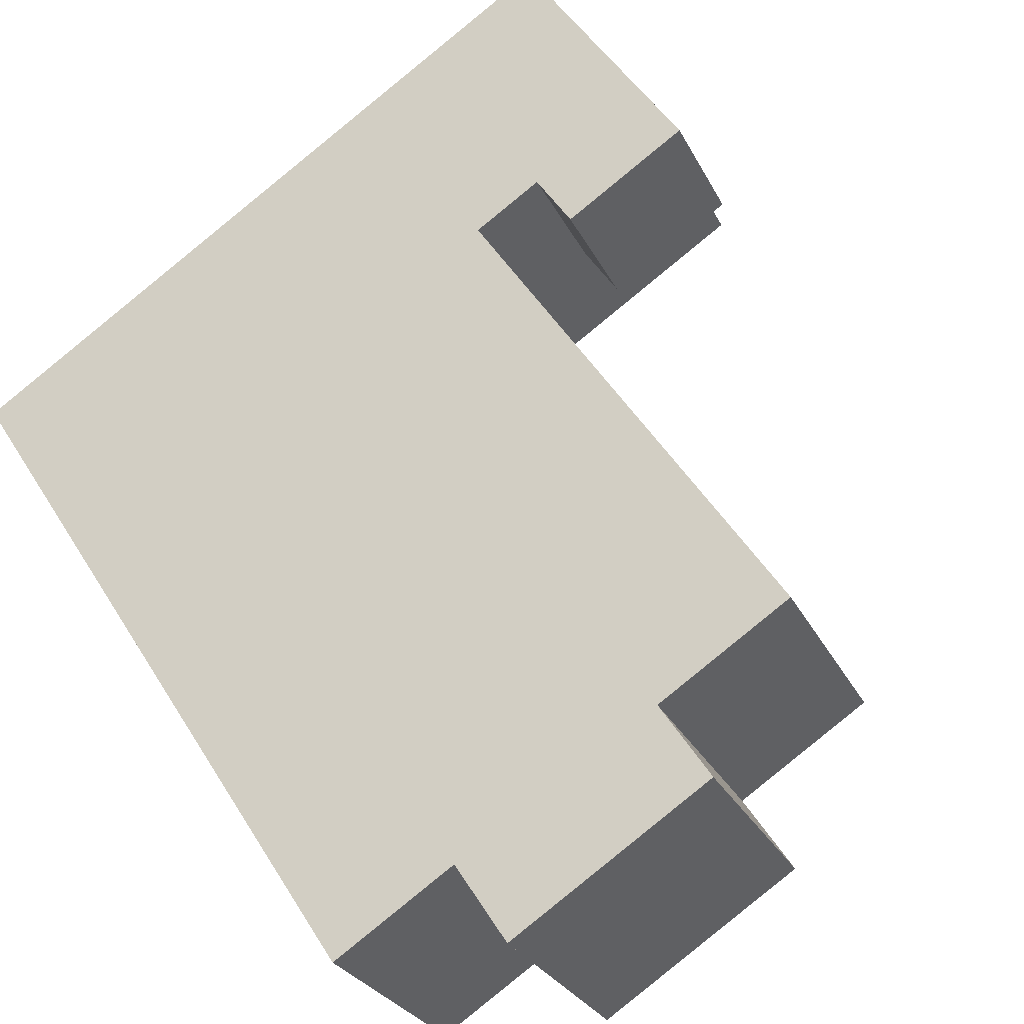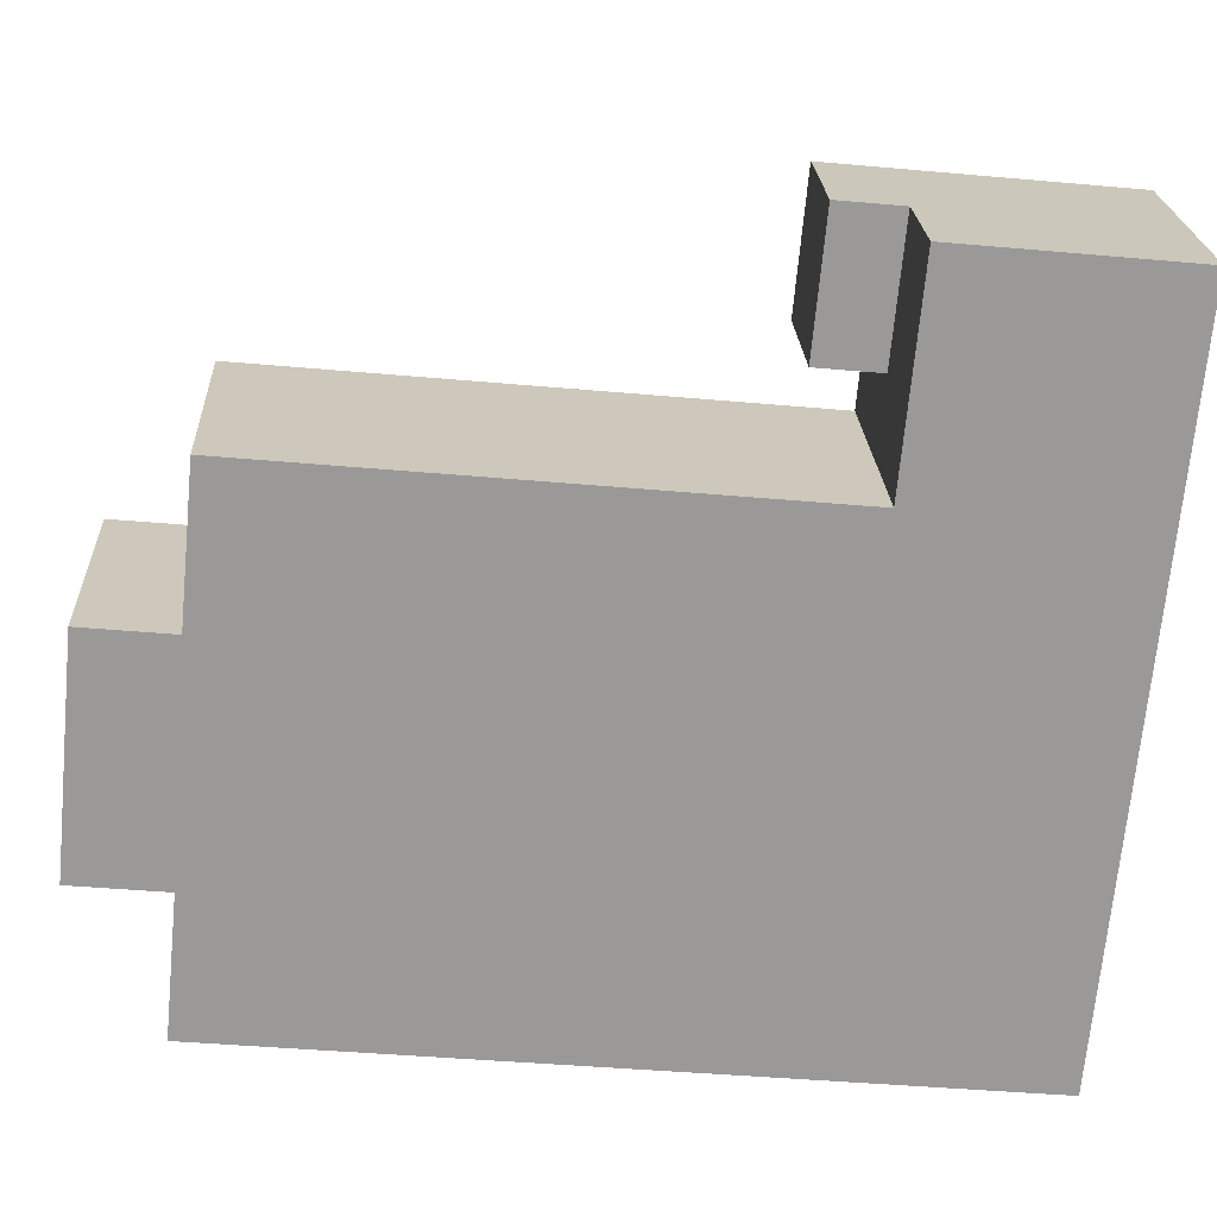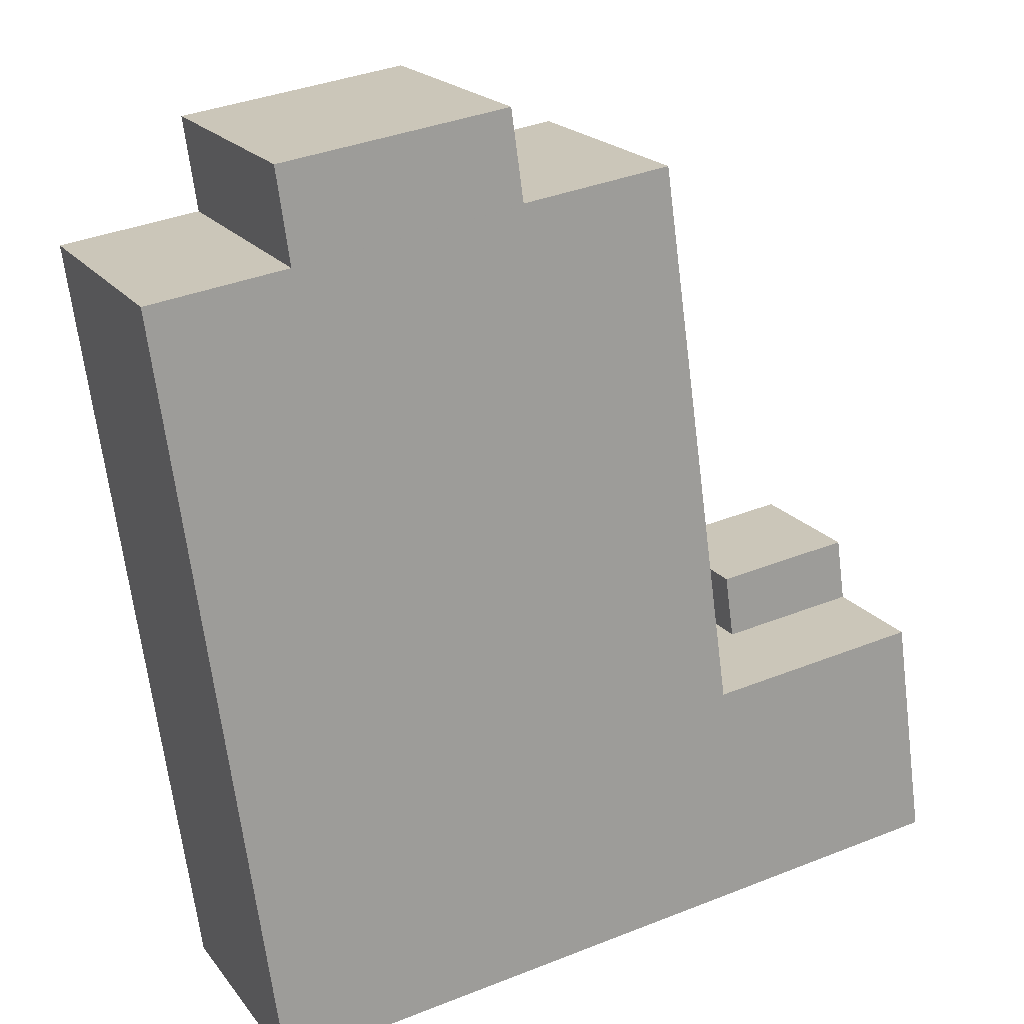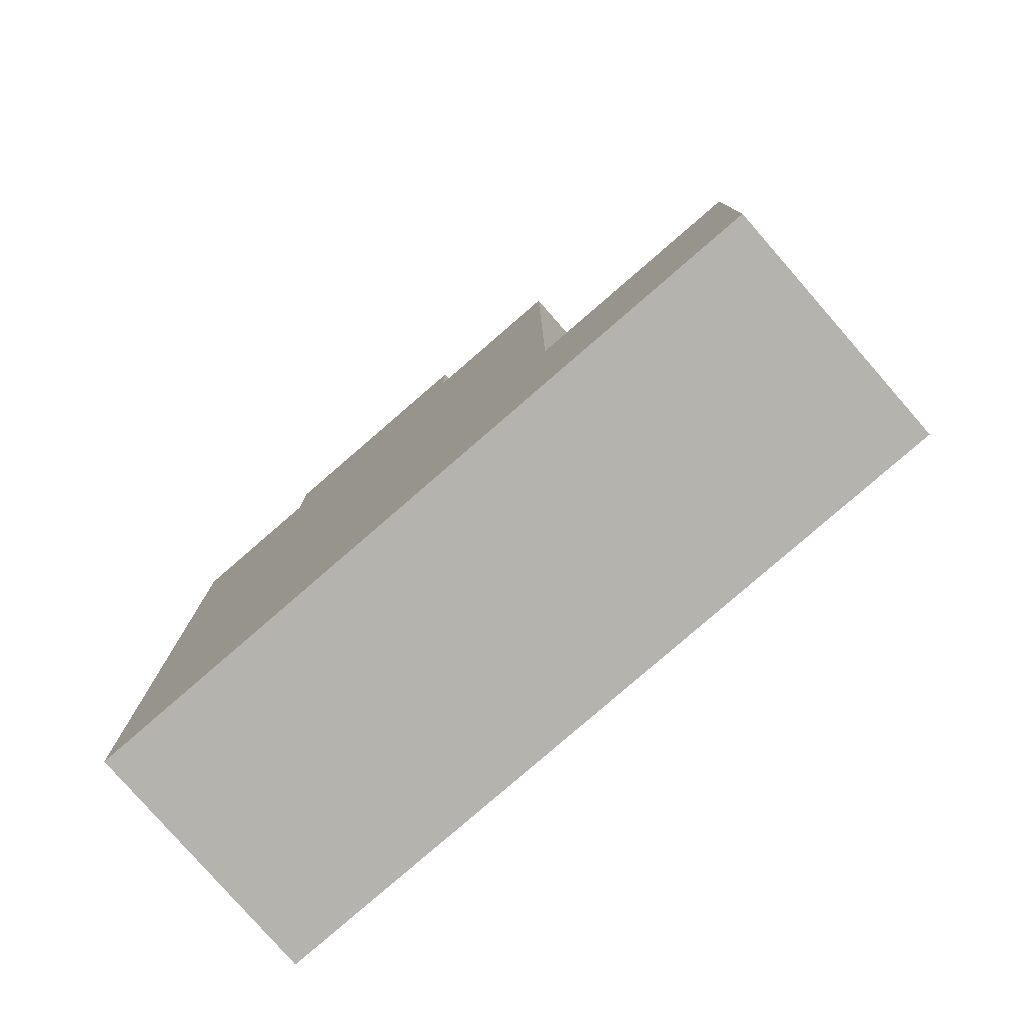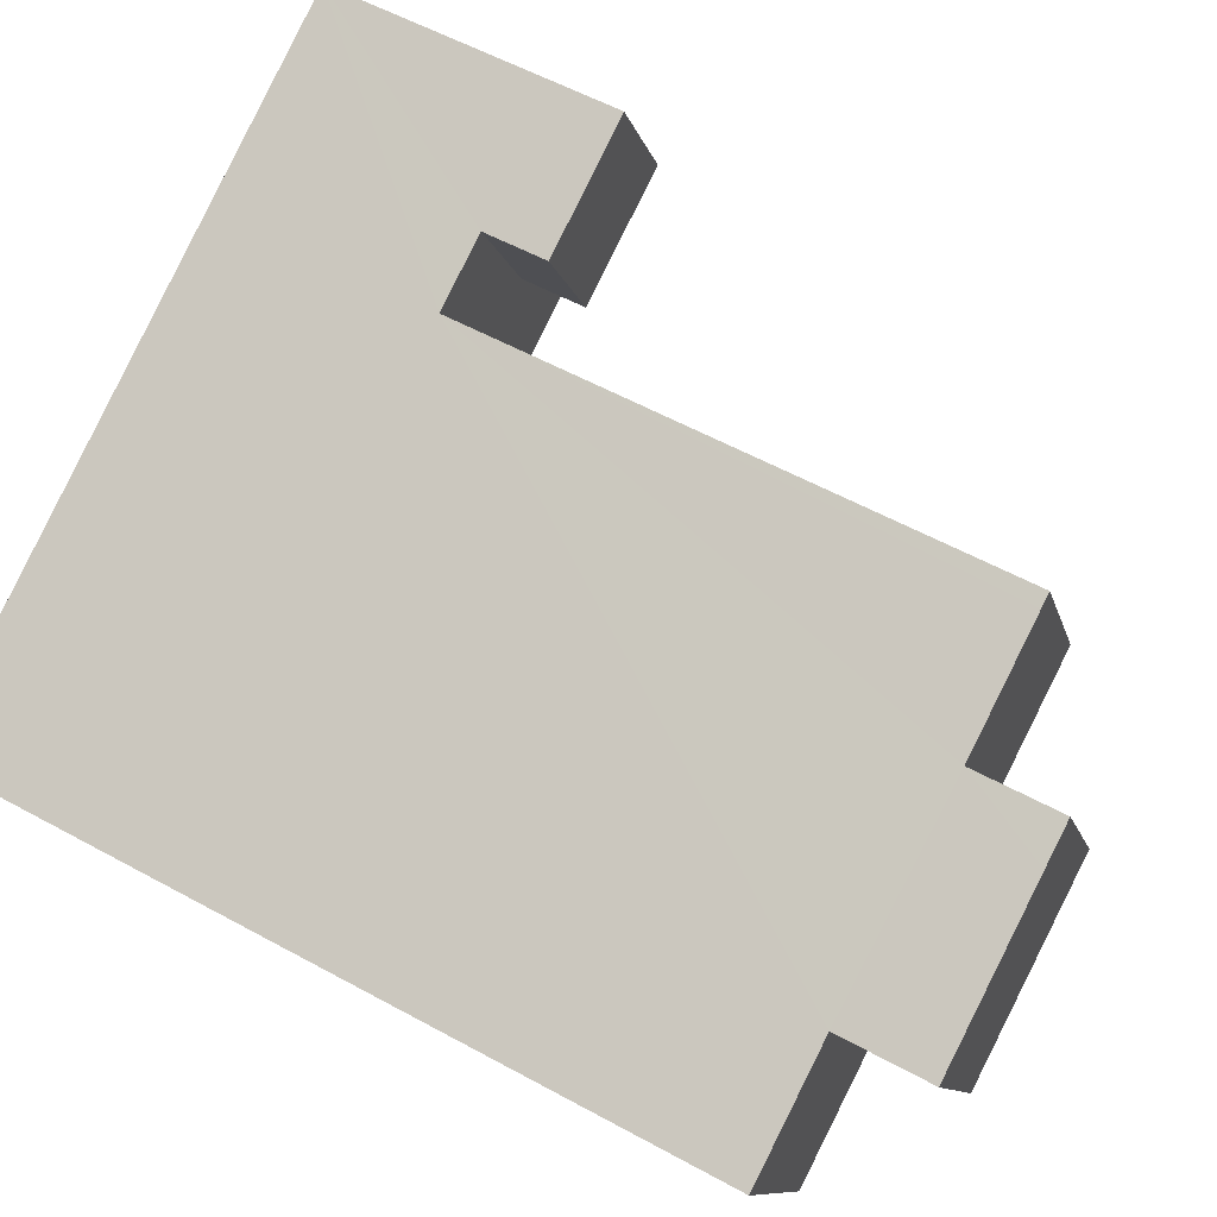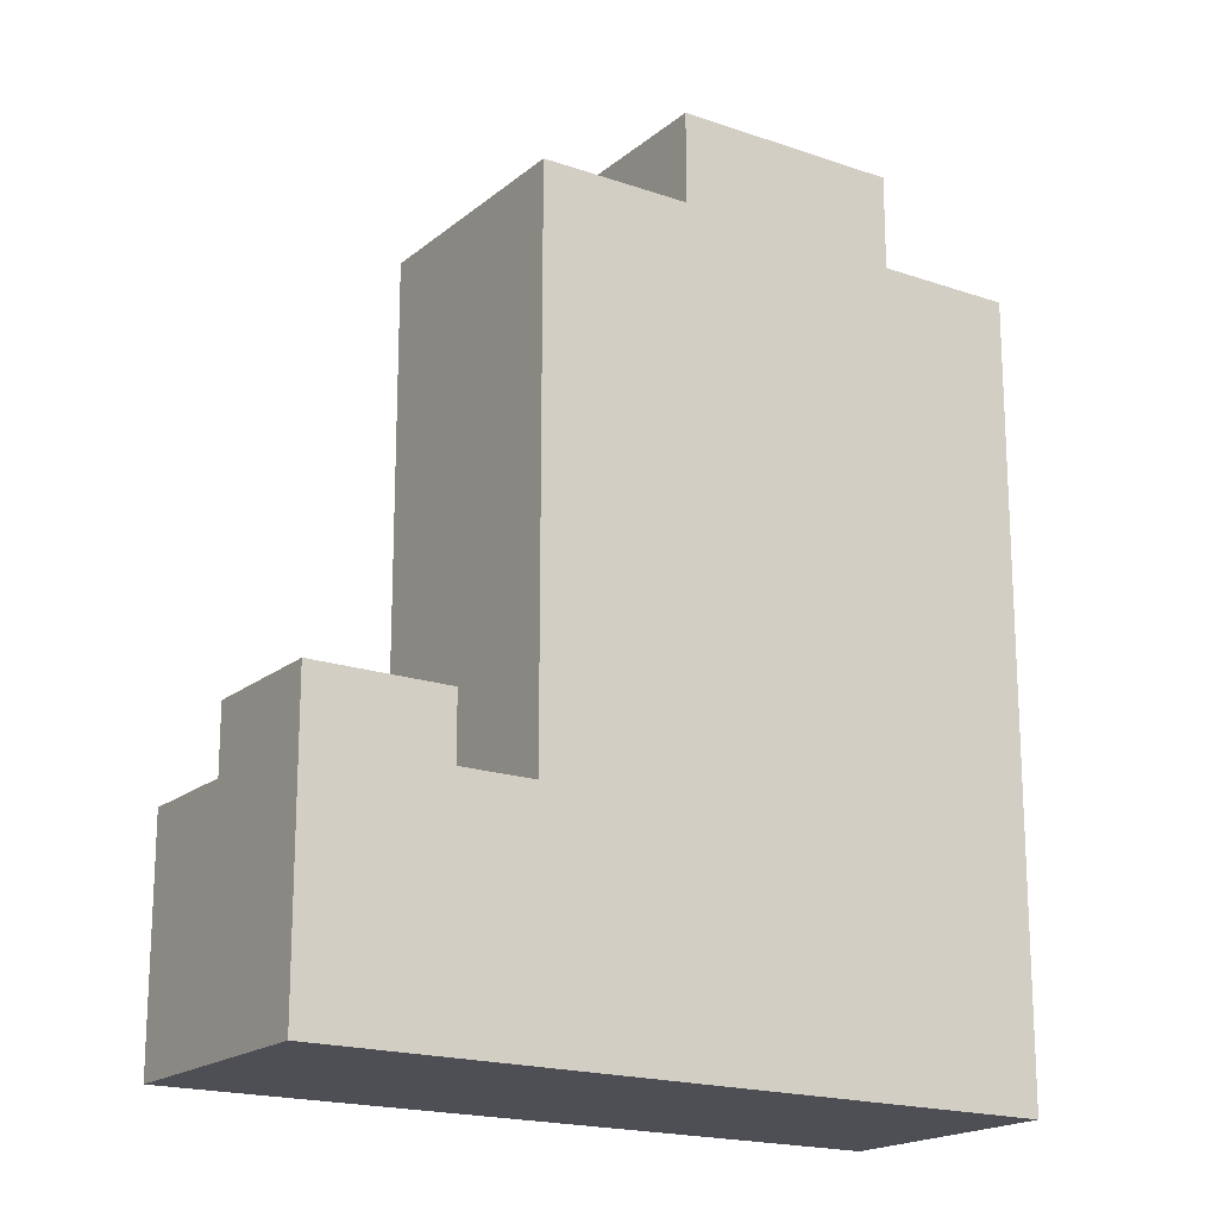
<metadata>
{"format":"obj","ext":"obj","renderer":"f3d","projection":"perspective","resolution":1024,"background":"white","views":[{"elev":48.6,"azim":149.7,"up":"+Z"},{"elev":-42.8,"azim":-96.1,"up":"+Z"},{"elev":-67.1,"azim":-172.8,"up":"+Z"},{"elev":-79.9,"azim":-113.0,"up":"+Y"},{"elev":56.9,"azim":119.7,"up":"+Z"},{"elev":-18.4,"azim":-7.7,"up":"+Y"}]}
</metadata>
<code>
v  13.86 22.59 -6.798
v  16.67 20.17 -0.938
v  13.86 20.17 -6.798
v  16.67 22.59 -0.938
v  1.274 -1.603e-16 2.618
v  0 5.94 3.637e-16
v  0 0 0
v  2.839 -3.572e-16 5.833
v  1.274 5.94 2.618
v  2.839 7.62 5.833
v  1.274 7.62 2.618
v  12.41 22.59 1.147
v  8.544 22.59 -4.192
v  11.36 22.59 1.663
v  17.09 20.17 -8.384
v  19.91 1.544e-16 -2.521
v  17.09 5.134e-16 -8.384
v  19.91 20.17 -2.521
v  3.259 9.791e-17 -1.599
v  5.036 1.513e-16 -2.471
v  5.358 1.61e-16 -2.629
v  8.544 2.567e-16 -4.192
v  13.86 4.163e-16 -6.798
v  3.259 5.94 -1.599
v  5.036 5.94 -2.471
v  5.036 20.27 -2.471
v  5.358 20.27 -2.629
v  8.544 20.27 -4.192
v  8.213 20.27 3.203
v  7.849 20.27 3.381
v  11.36 20.27 1.663
v  16.67 5.744e-17 -0.938
v  12.41 -7.023e-17 1.147
v  11.36 -1.018e-16 1.663
v  8.213 -1.961e-16 3.203
v  7.849 -2.07e-16 3.381
v  6.071 -2.603e-16 4.251
v  6.071 7.62 4.251
v  6.071 5.94 4.251
v  7.849 5.94 3.381
v  4.521 7.62 1.026
v  4.521 5.94 1.026
g defaultobject
f 1 2 3
f 2 1 4
f 5 6 7
f 6 5 8
f 6 8 9
f 9 8 10
f 9 10 11
f 12 13 14
f 13 12 1
f 1 12 4
f 15 16 17
f 16 15 18
f 1 3 13
f 6 19 7
f 19 6 20
f 20 6 21
f 21 6 22
f 22 6 23
f 23 6 24
f 23 24 25
f 23 25 17
f 17 25 26
f 17 26 3
f 17 3 15
f 3 26 27
f 3 27 28
f 3 28 13
f 29 26 30
f 26 29 27
f 27 29 31
f 27 31 28
f 16 23 17
f 23 16 32
f 23 32 22
f 22 32 33
f 22 33 34
f 22 34 21
f 21 34 35
f 21 35 36
f 21 36 20
f 20 36 19
f 19 36 37
f 19 37 7
f 7 37 8
f 7 8 5
f 8 38 10
f 38 8 39
f 39 8 40
f 40 29 30
f 29 40 31
f 31 40 2
f 2 40 18
f 18 40 16
f 16 40 34
f 34 40 8
f 34 8 37
f 34 37 36
f 34 36 35
f 16 34 32
f 32 34 33
f 31 12 14
f 12 31 4
f 4 31 2
f 41 39 42
f 39 41 38
f 30 25 40
f 25 30 26
f 38 11 10
f 11 38 41
f 9 24 6
f 24 9 42
f 24 42 25
f 25 42 40
f 40 42 39
f 18 3 2
f 3 18 15
f 14 28 31
f 28 14 13
f 11 42 9
f 42 11 41

</code>
